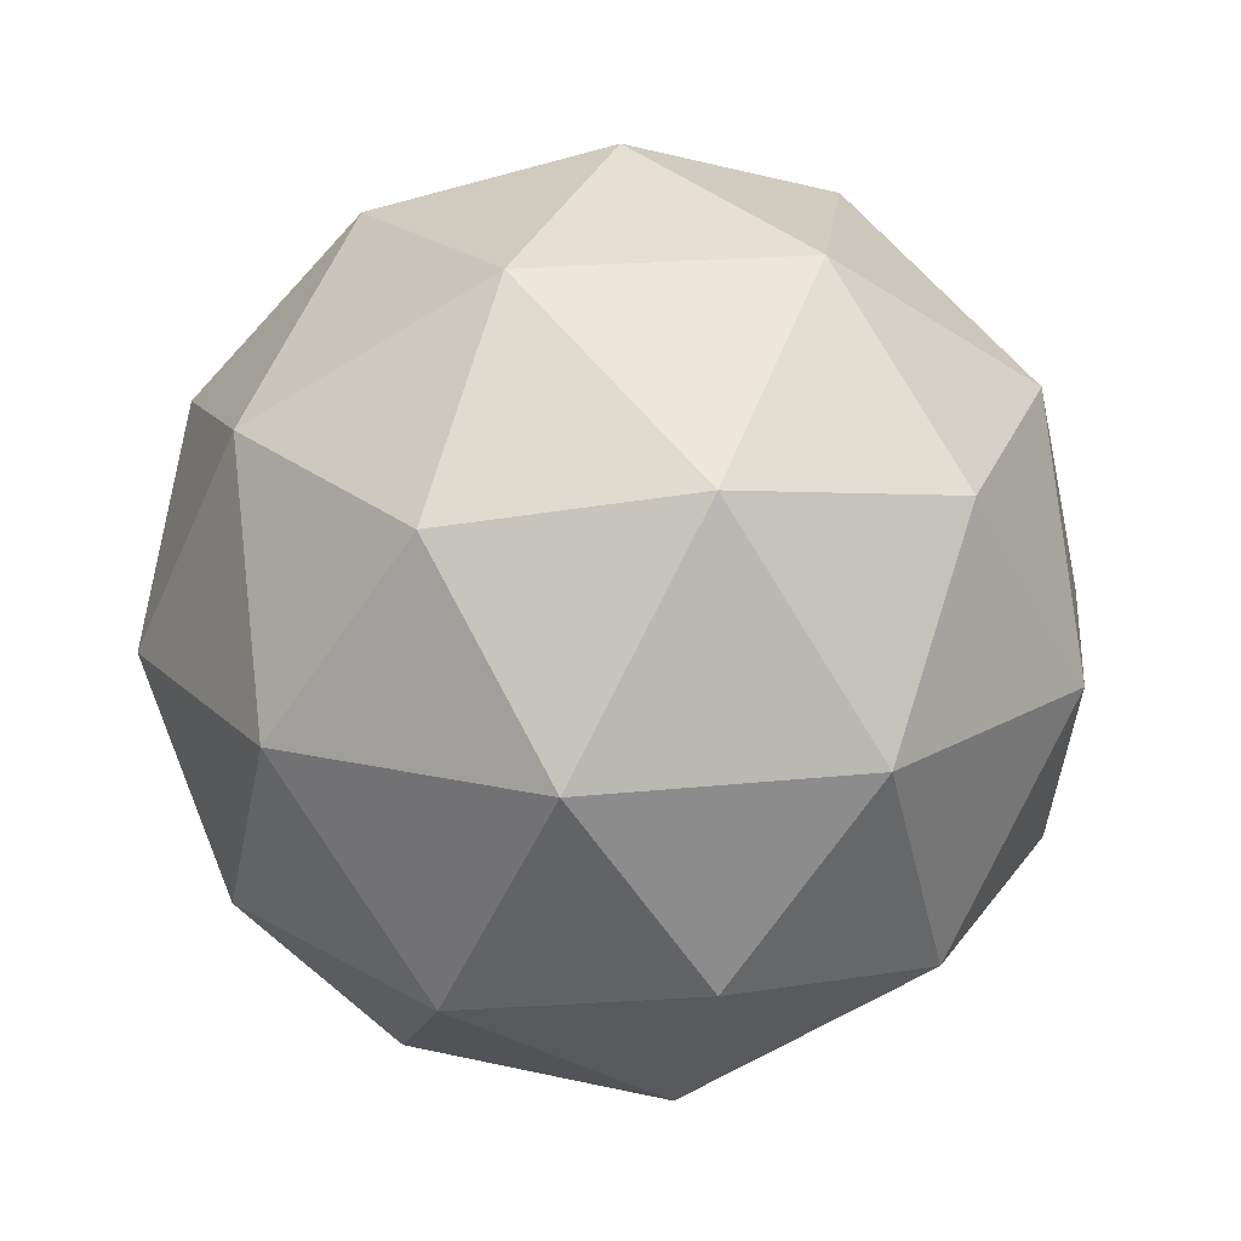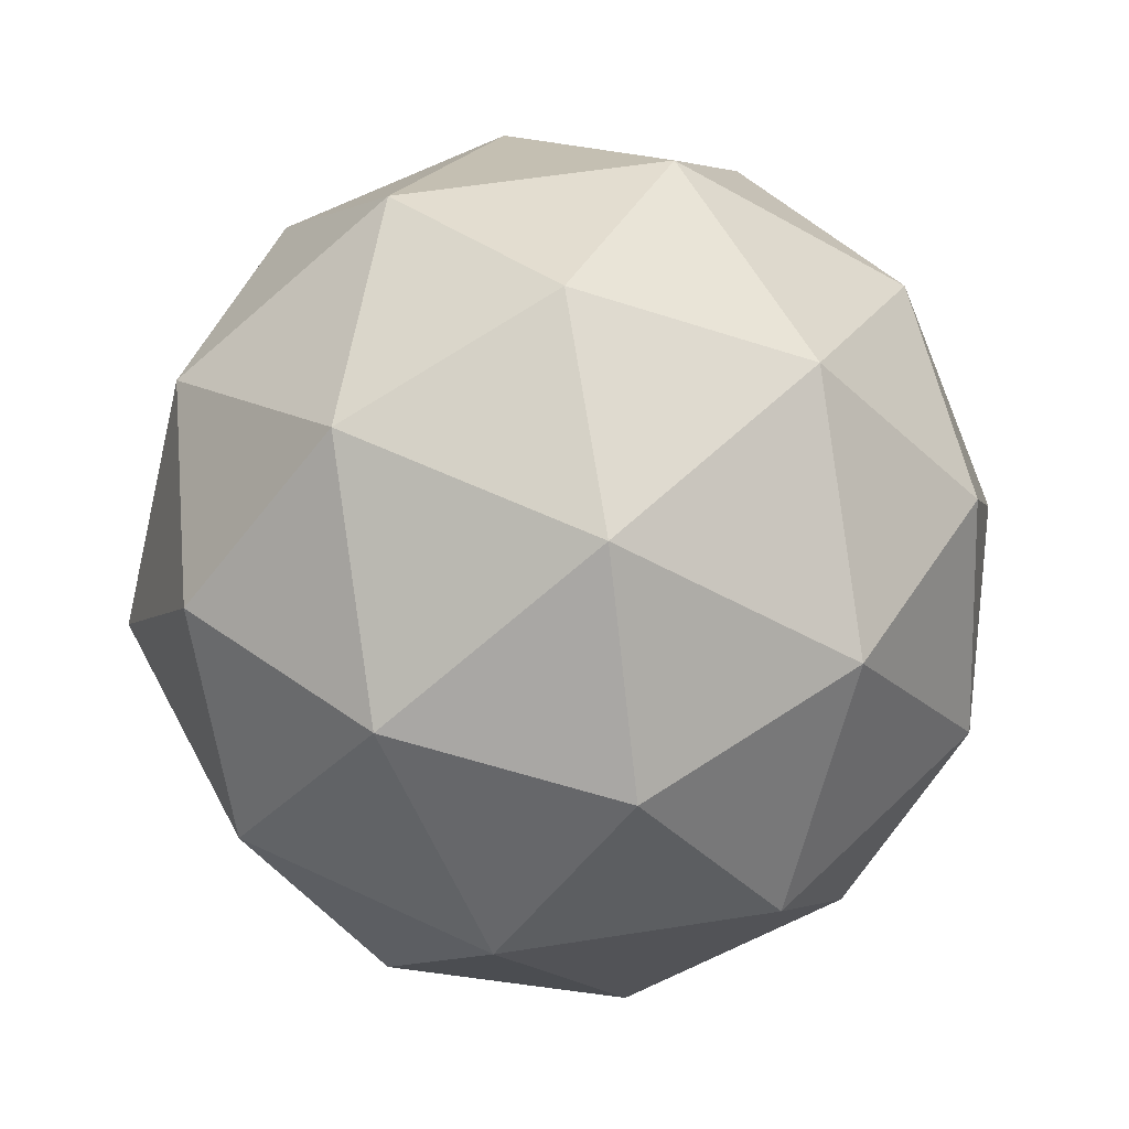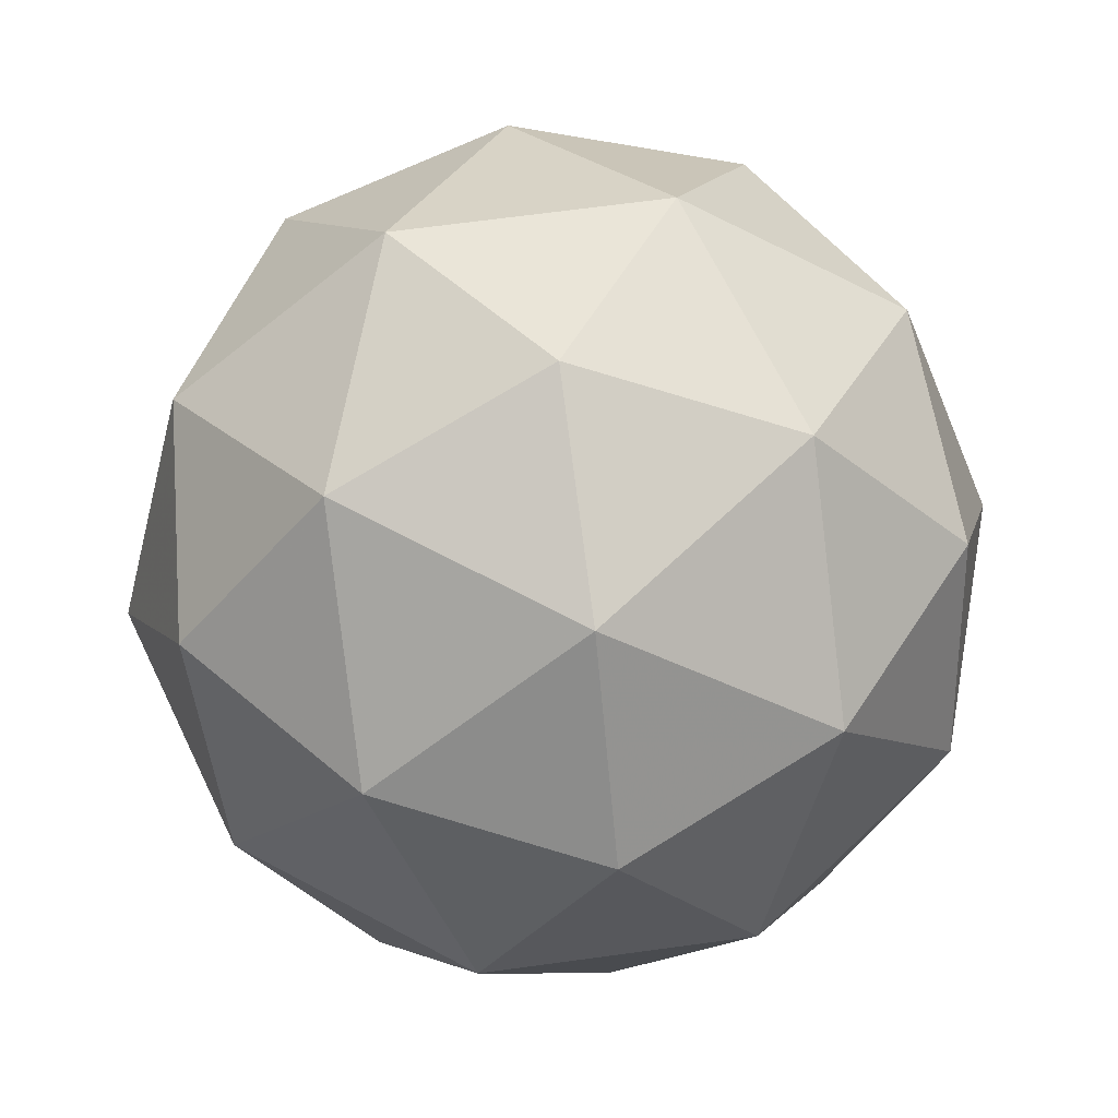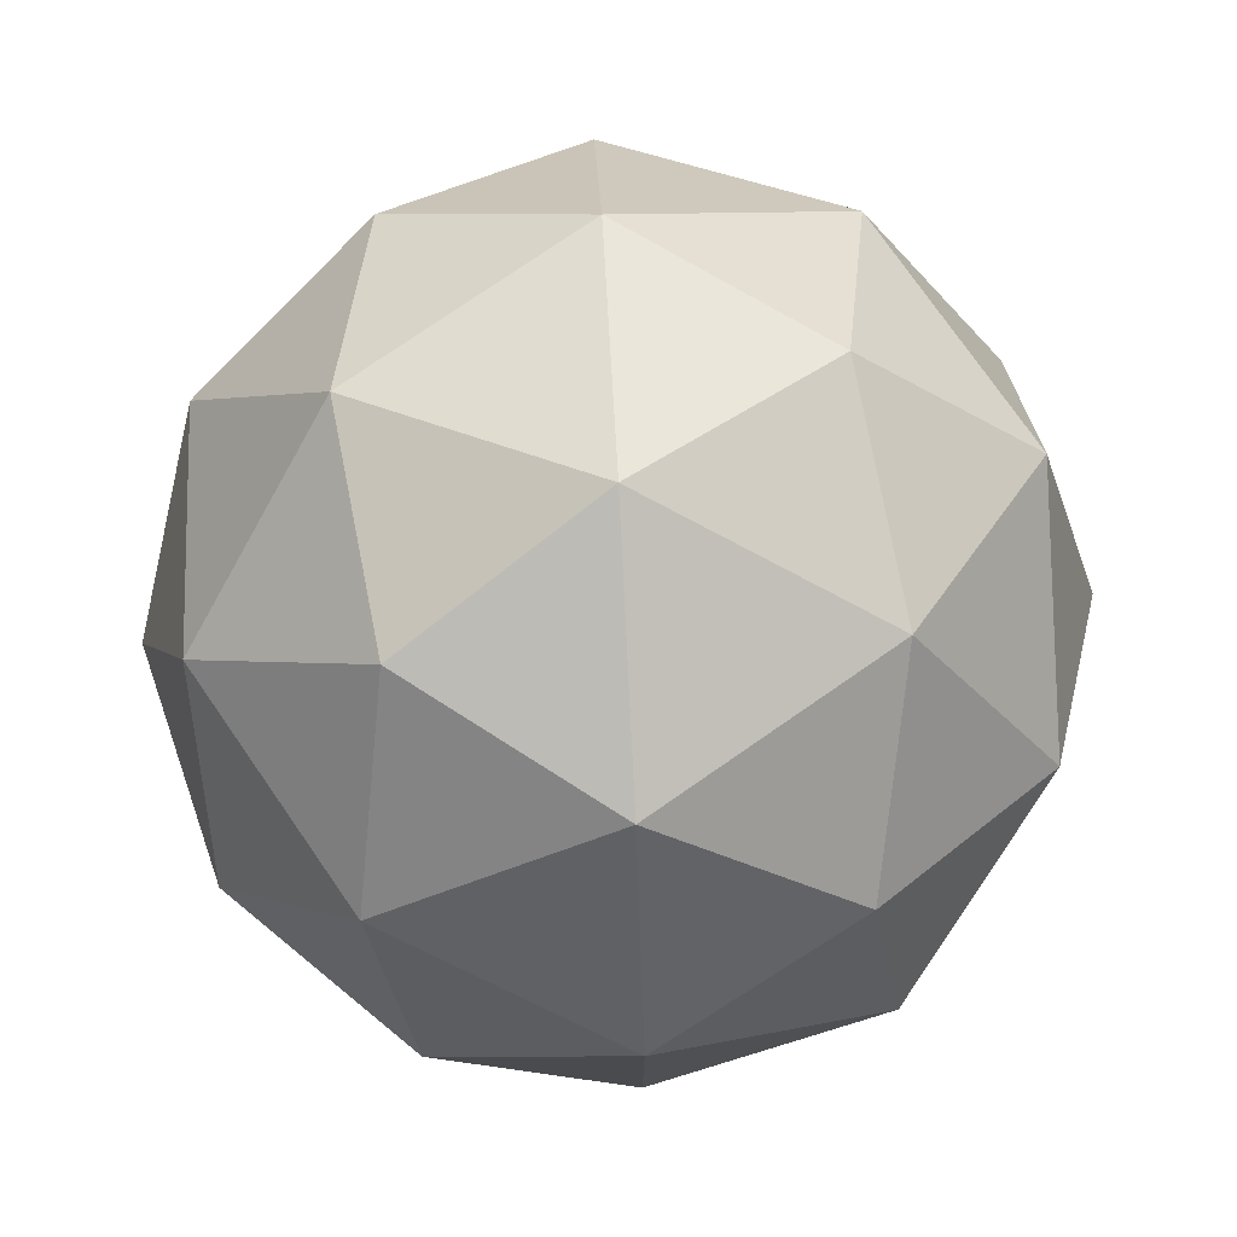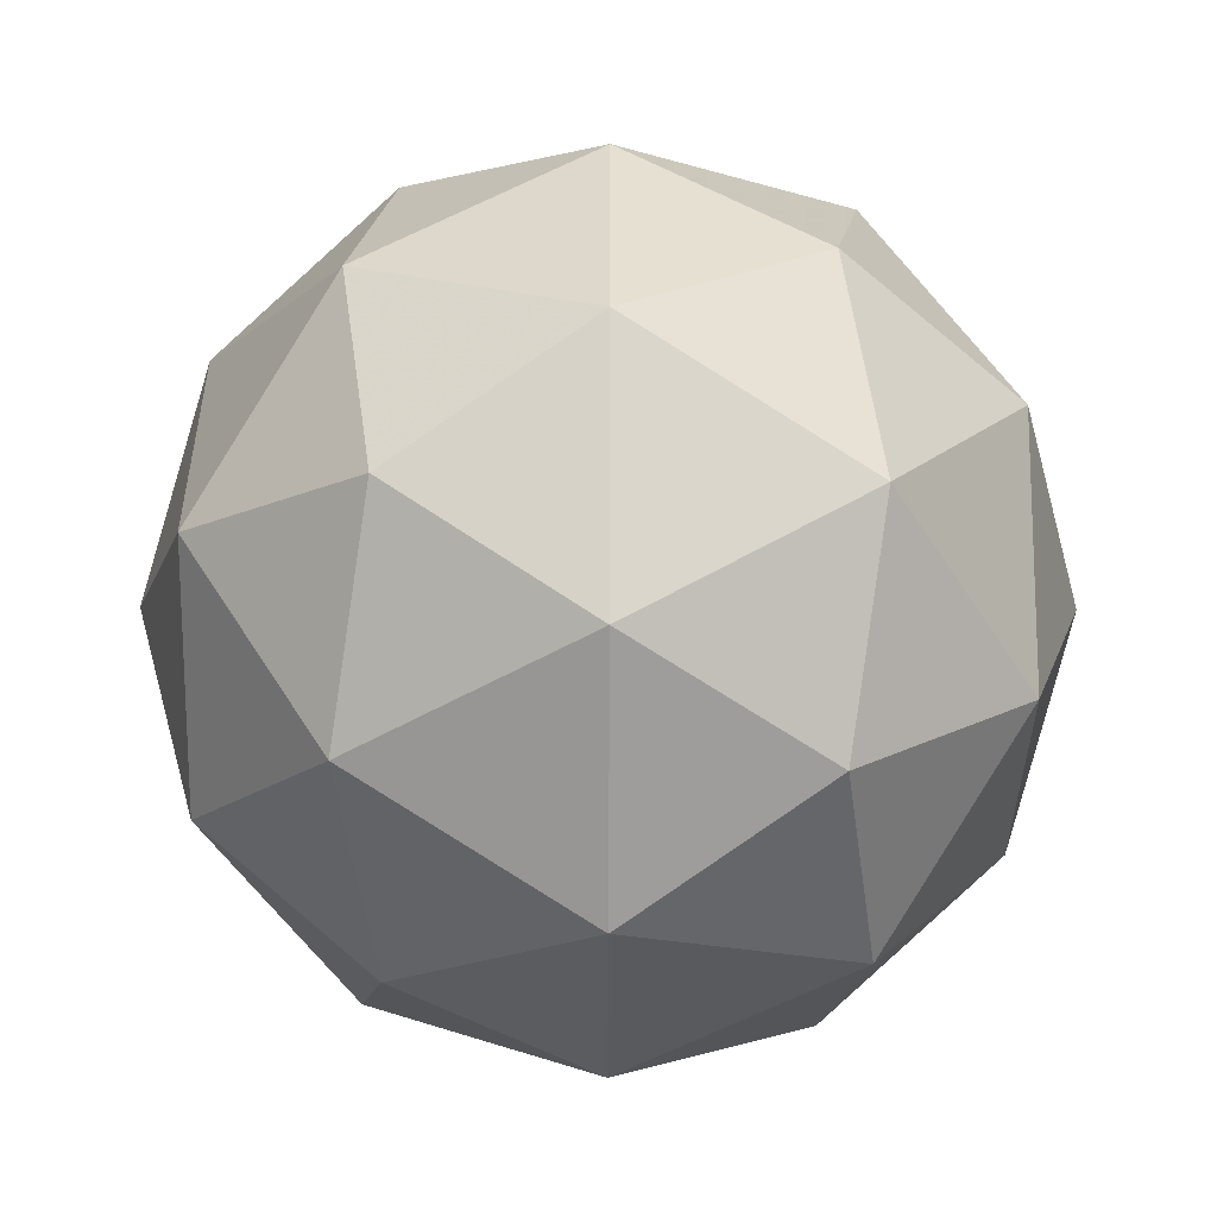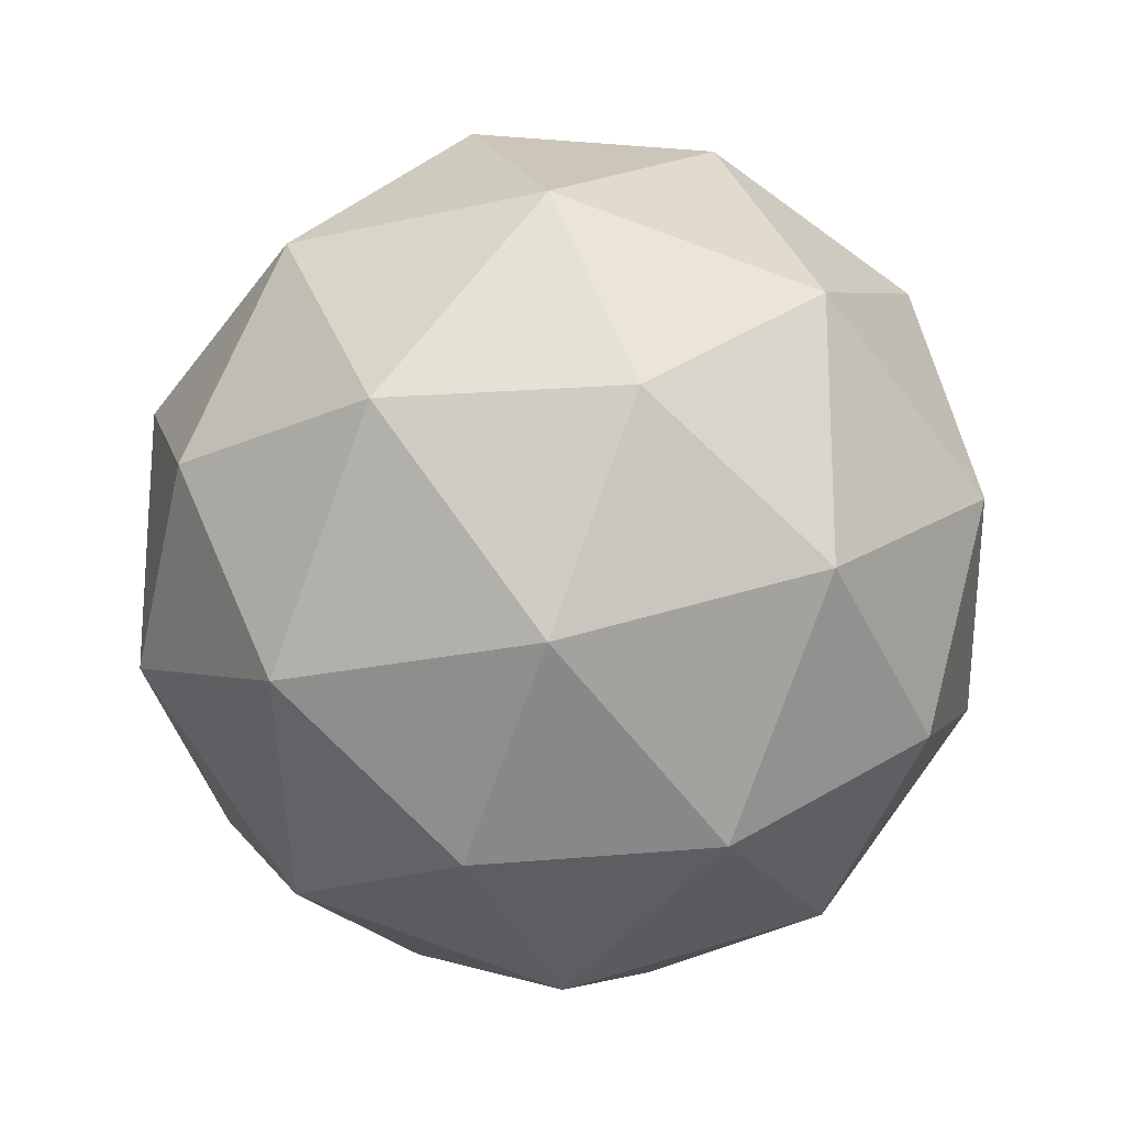
<metadata>
{"format":"obj","ext":"obj","renderer":"f3d","projection":"perspective","resolution":1024,"background":"white","views":[{"elev":18.6,"azim":-173.8,"up":"+Y"},{"elev":56.0,"azim":-135.4,"up":"+Y"},{"elev":66.7,"azim":-61.8,"up":"+Y"},{"elev":75.9,"azim":-156.5,"up":"+Z"},{"elev":-52.3,"azim":89.8,"up":"+Z"},{"elev":-21.0,"azim":-8.9,"up":"+Z"}]}
</metadata>
<code>
g RIBL-i1-g16-s15
v 3308 4074 -6375
v 3397 4105 -6310
v 3274 4105 -6270
v 3460 4190 -6265
v 3487 4173 -6375
v 3197 4105 -6375
v 3274 4105 -6480
v 3397 4105 -6440
v 3508 4284 -6310
v 3250 4190 -6196
v 3363 4173 -6205
v 3308 4284 -6165
v 3120 4190 -6375
v 3163 4173 -6270
v 3108 4284 -6310
v 3250 4190 -6554
v 3163 4173 -6480
v 3184 4284 -6545
v 3460 4190 -6485
v 3363 4173 -6545
v 3431 4284 -6545
v 3431 4284 -6205
v 3184 4284 -6205
v 3108 4284 -6440
v 3308 4284 -6585
v 3508 4284 -6440
v 3366 4377 -6196
v 3452 4394 -6270
v 3342 4462 -6270
v 3156 4377 -6265
v 3253 4394 -6205
v 3219 4462 -6310
v 3156 4377 -6485
v 3129 4394 -6375
v 3219 4462 -6440
v 3366 4377 -6554
v 3253 4394 -6545
v 3342 4462 -6480
v 3496 4377 -6375
v 3452 4394 -6480
v 3418 4462 -6375
v 3308 4494 -6375
f 1 2 3
f 4 2 5
f 1 3 6
f 1 6 7
f 1 7 8
f 4 5 9
f 10 11 12
f 13 14 15
f 16 17 18
f 19 20 21
f 4 9 22
f 10 12 23
f 13 15 24
f 16 18 25
f 19 21 26
f 27 28 29
f 30 31 32
f 33 34 35
f 36 37 38
f 39 40 41
f 41 38 42
f 41 40 38
f 40 36 38
f 38 35 42
f 38 37 35
f 37 33 35
f 35 32 42
f 35 34 32
f 34 30 32
f 32 29 42
f 32 31 29
f 31 27 29
f 29 41 42
f 29 28 41
f 28 39 41
f 26 40 39
f 26 21 40
f 21 36 40
f 25 37 36
f 25 18 37
f 18 33 37
f 24 34 33
f 24 15 34
f 15 30 34
f 23 31 30
f 23 12 31
f 12 27 31
f 22 28 27
f 22 9 28
f 9 39 28
f 21 25 36
f 21 20 25
f 20 16 25
f 18 24 33
f 18 17 24
f 17 13 24
f 15 23 30
f 15 14 23
f 14 10 23
f 12 22 27
f 12 11 22
f 11 4 22
f 9 26 39
f 9 5 26
f 5 19 26
f 8 20 19
f 8 7 20
f 7 16 20
f 7 17 16
f 7 6 17
f 6 13 17
f 6 14 13
f 6 3 14
f 3 10 14
f 5 8 19
f 5 2 8
f 2 1 8
f 3 11 10
f 3 2 11
f 2 4 11
f 2 4 11

</code>
